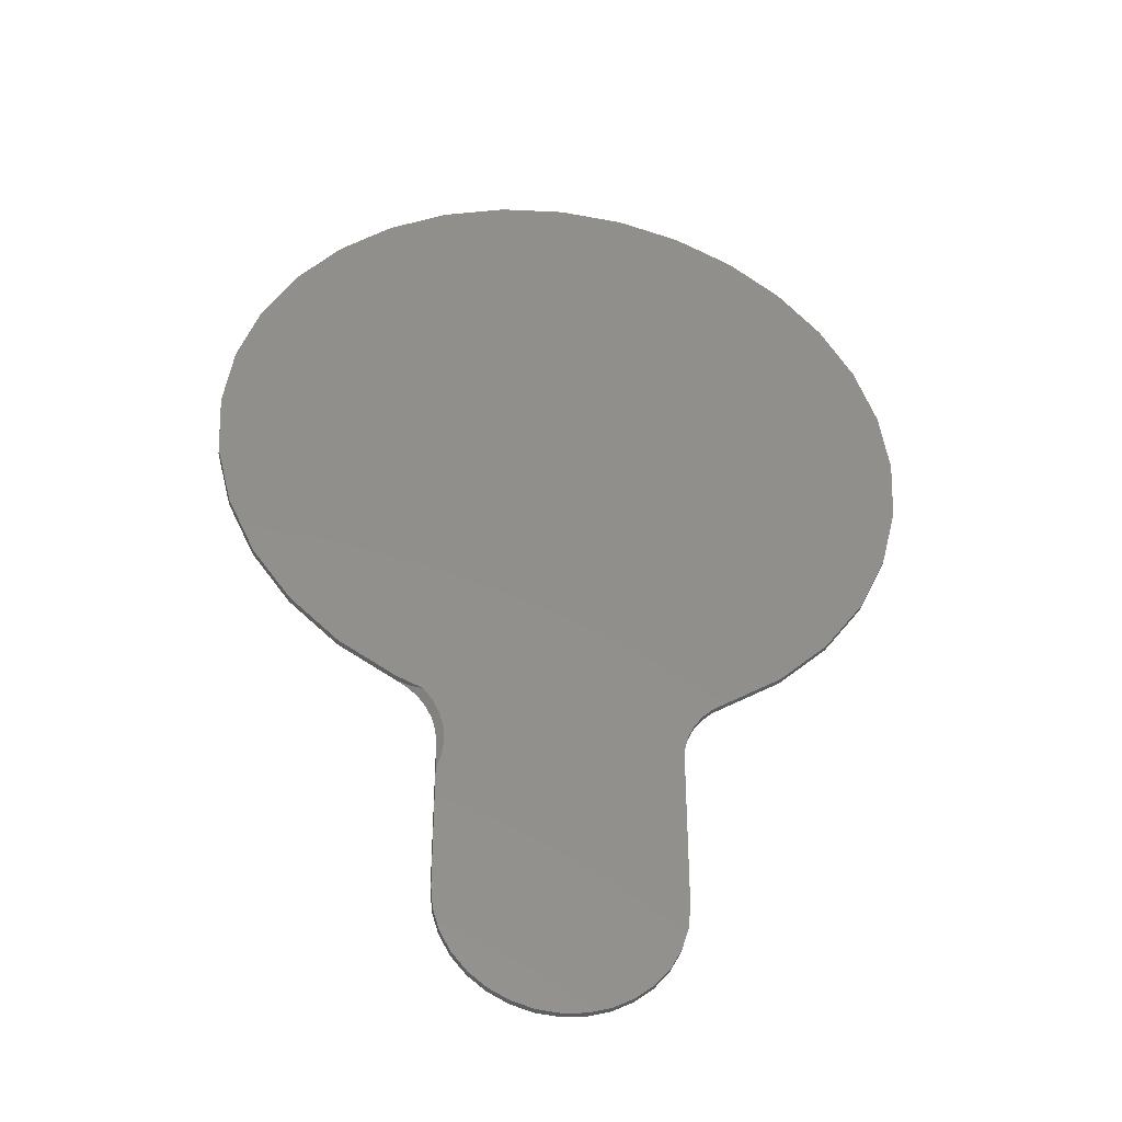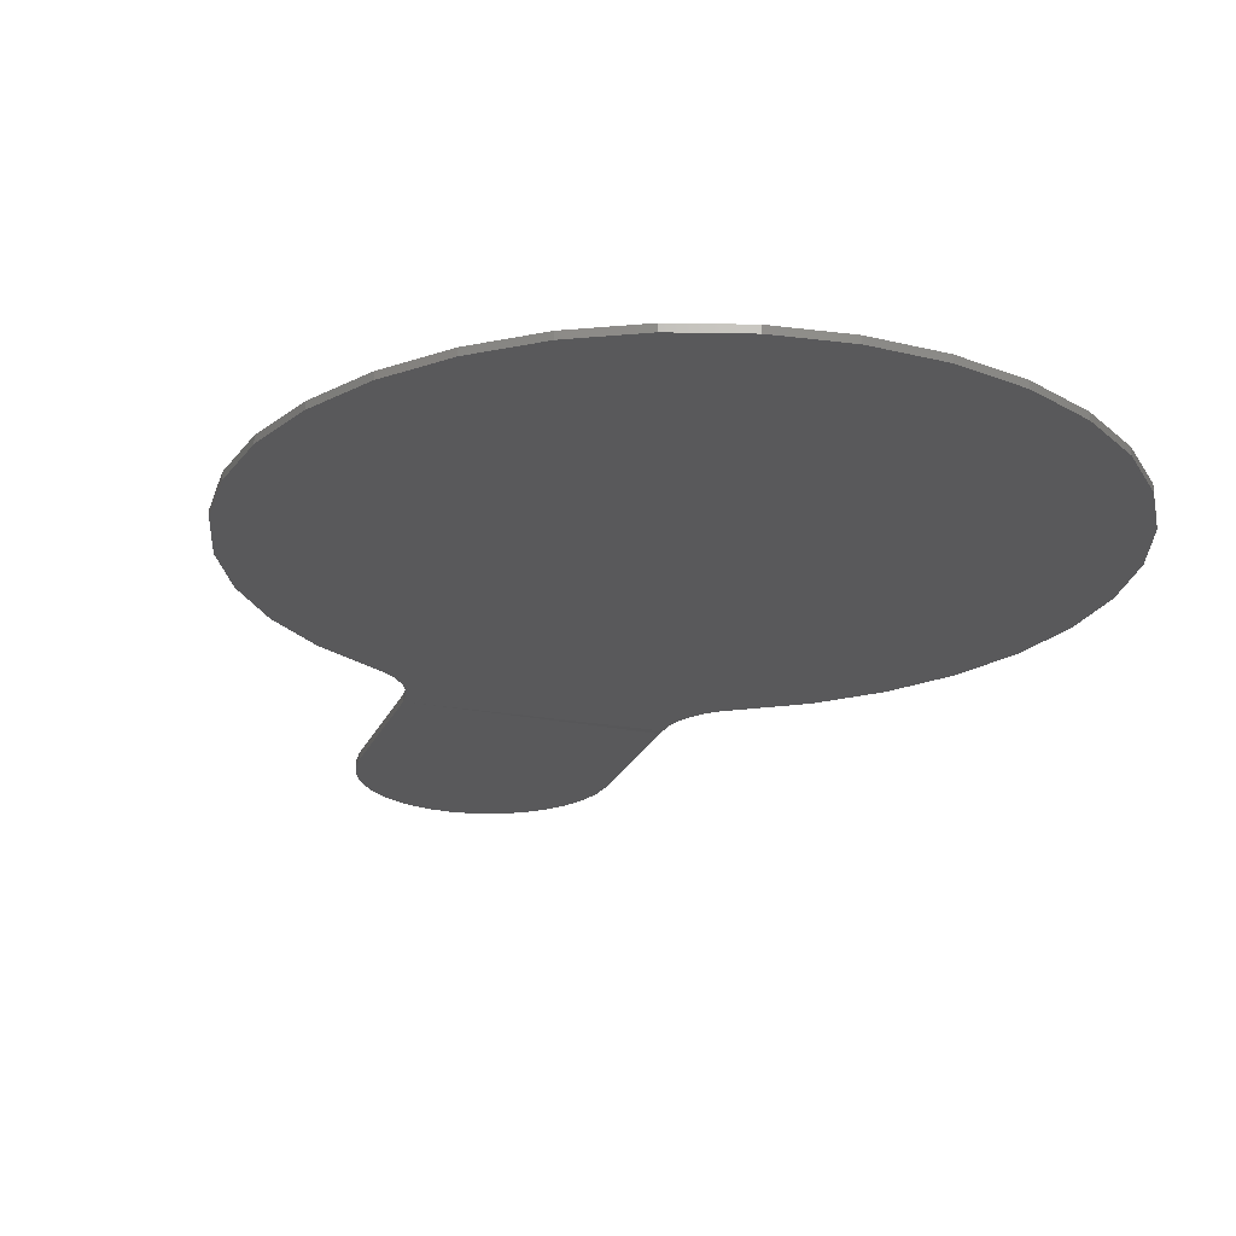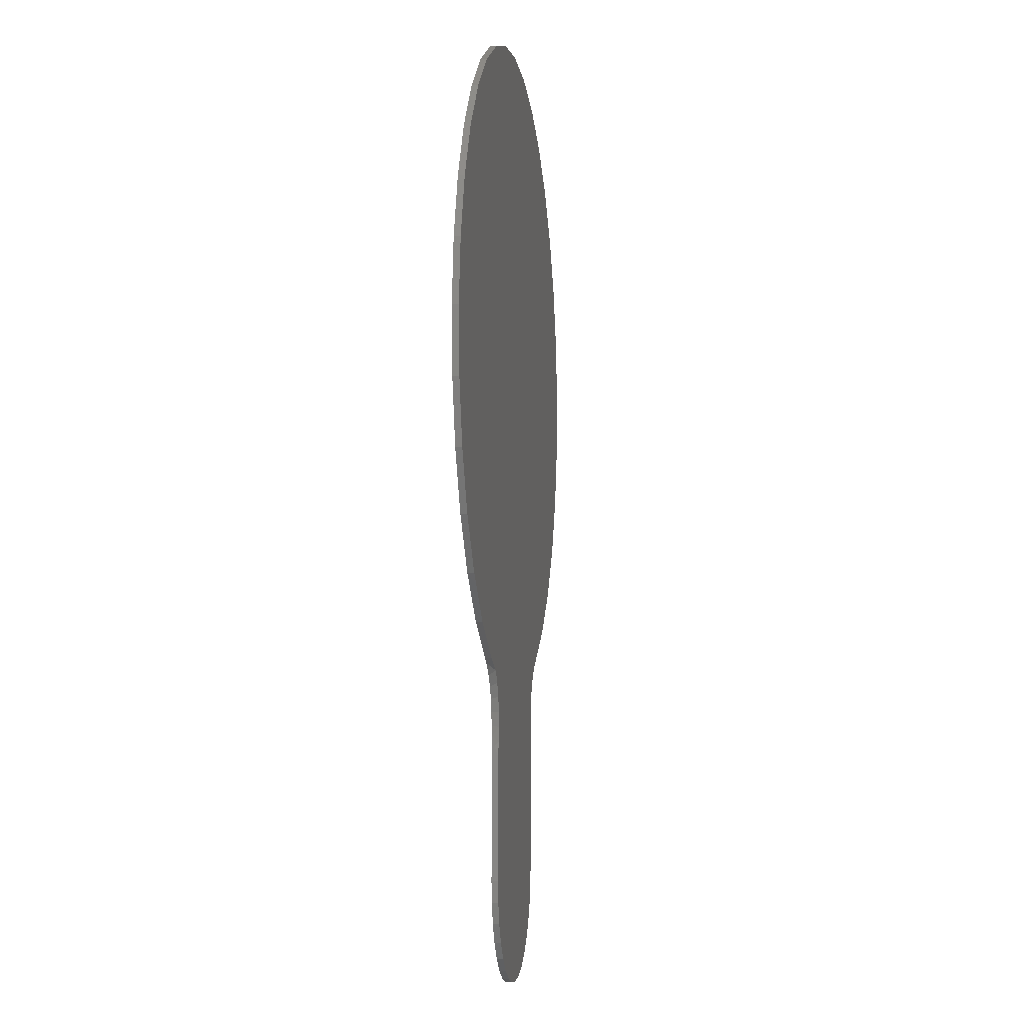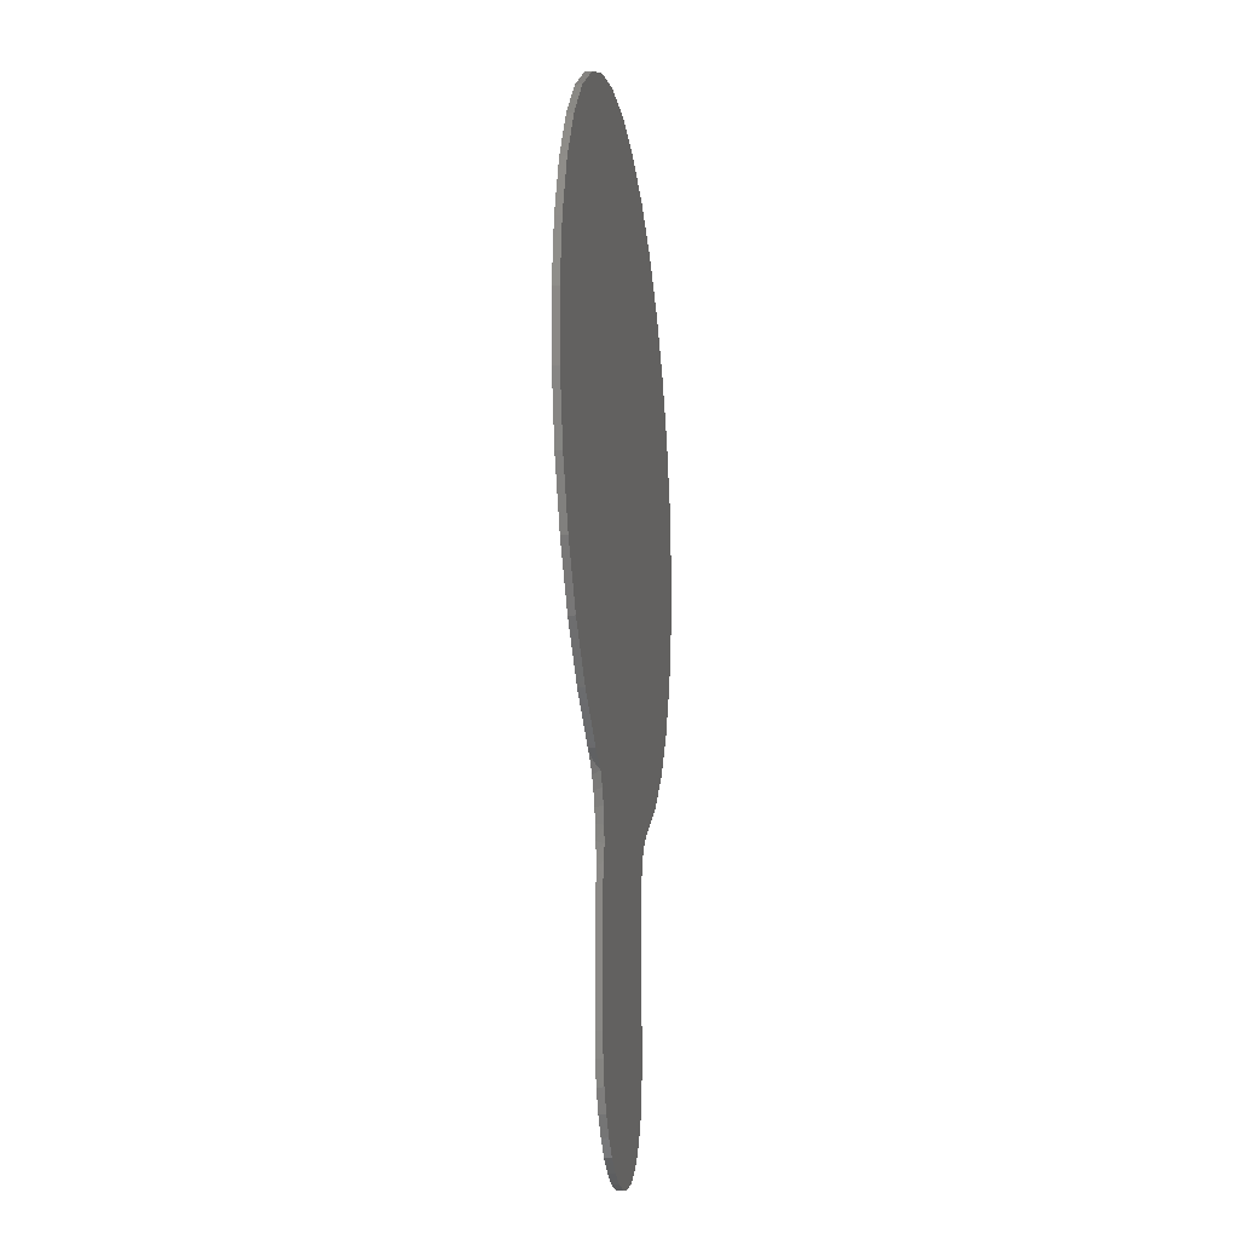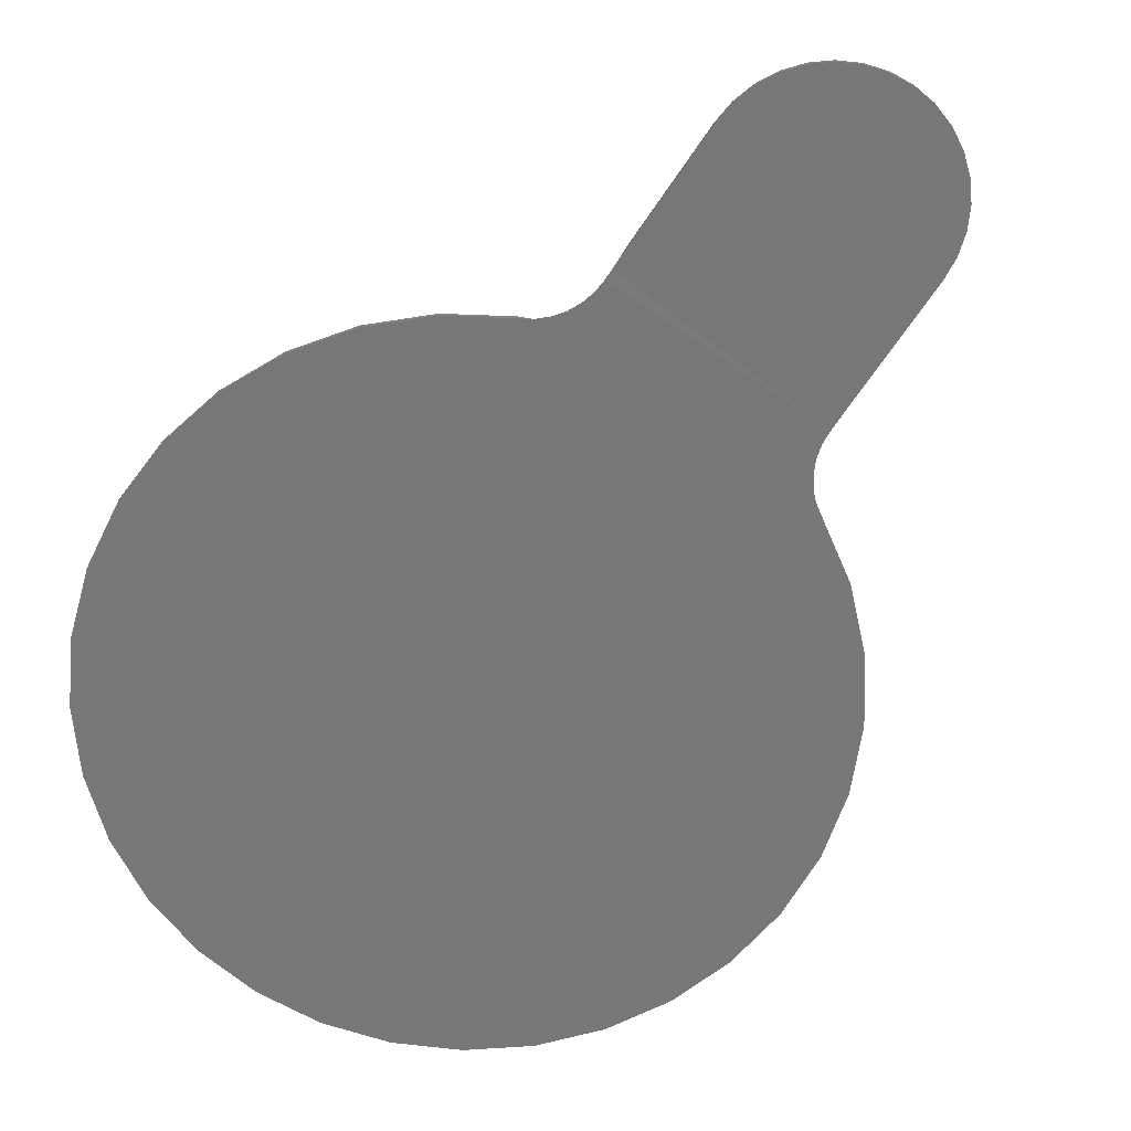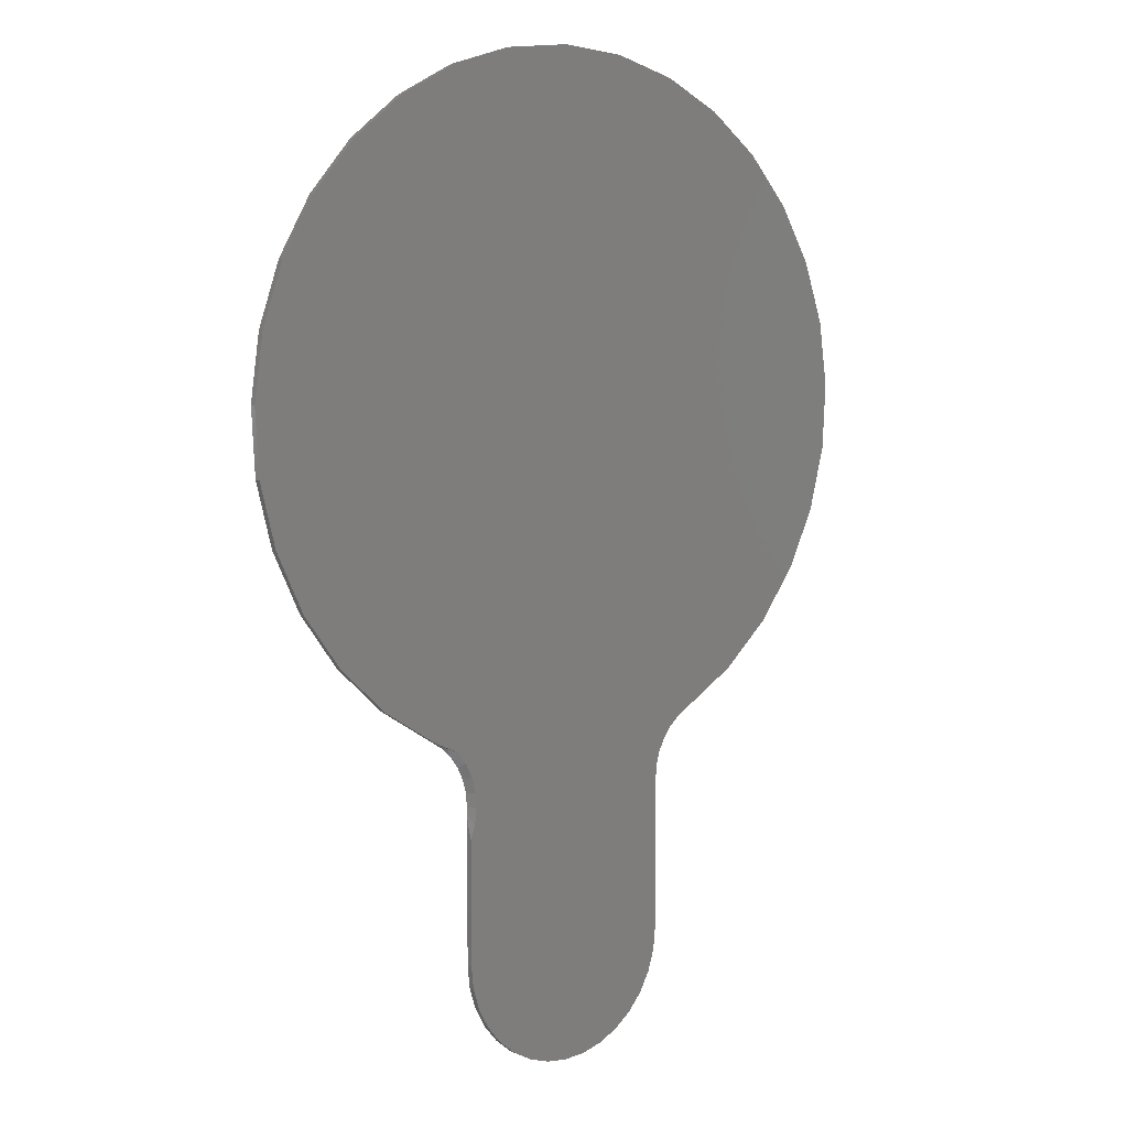
<metadata>
{"format":"stl","ext":"stl","renderer":"f3d","projection":"perspective","resolution":1024,"background":"white","views":[{"elev":-39.2,"azim":-8.4,"up":"+Y"},{"elev":-22.0,"azim":161.8,"up":"+Z"},{"elev":-4.5,"azim":-81.3,"up":"+Y"},{"elev":-17.6,"azim":-81.7,"up":"+Y"},{"elev":-69.7,"azim":-34.3,"up":"+Z"},{"elev":6.7,"azim":-37.8,"up":"+Y"}]}
</metadata>
<code>
# stl→obj: 121 verts, 238 faces
v -0.1797 -0.3594 0.007812
v -0.1797 -0.3594 0
v -0.1669 -0.3655 0.001539
v -0.1601 -0.3686 0.003402
v -0.1491 -0.3732 0.007812
v -0.2456 -0.3179 0
v -0.2456 -0.3179 0.007812
v -0.3024 -0.2647 0
v -0.3024 -0.2647 0.007812
v -0.3481 -0.2016 0
v -0.3481 -0.2016 0.007812
v -0.3809 -0.131 0
v -0.3809 -0.131 0.007812
v -0.3998 -0.05546 0
v -0.3998 -0.05546 0.007812
v -0.4039 0.02228 0
v -0.4039 0.02228 0.007812
v -0.3932 0.0994 0
v -0.3932 0.0994 0.007812
v -0.3681 0.1731 0
v -0.3681 0.1731 0.007812
v -0.3294 0.2407 0
v -0.3294 0.2407 0.007812
v -0.2786 0.2997 0
v -0.2786 0.2997 0.007812
v -0.2175 0.3479 0
v -0.2175 0.3479 0.007812
v -0.1484 0.3837 0
v -0.1484 0.3837 0.007812
v -0.07372 0.4058 0
v -0.07372 0.4058 0.007812
v 0.003783 0.4132 0
v 0.003783 0.4132 0.007812
v 0.08129 0.4058 0
v 0.08129 0.4058 0.007812
v 0.156 0.3837 0
v 0.156 0.3837 0.007812
v 0.2251 0.3479 0
v 0.2251 0.3479 0.007812
v 0.2862 0.2997 0
v 0.2862 0.2997 0.007812
v 0.337 0.2407 0
v 0.337 0.2407 0.007812
v 0.3757 0.1731 0
v 0.3757 0.1731 0.007812
v 0.4008 0.0994 0
v 0.4008 0.0994 0.007812
v 0.4115 0.02228 0
v 0.4115 0.02228 0.007812
v 0.4073 -0.05546 0
v 0.4073 -0.05546 0.007812
v 0.3885 -0.131 0
v 0.3885 -0.131 0.007812
v 0.3556 -0.2016 0
v 0.3556 -0.2016 0.007812
v 0.31 -0.2647 0
v 0.31 -0.2647 0.007812
v 0.2531 -0.3179 0
v 0.2531 -0.3179 0.007812
v 0.1873 -0.3594 0
v 0.1873 -0.3594 0.007812
v 0.05568 -0.7479 0.007812
v -0.02267 -0.7556 0.007812
v 0.03024 -0.7556 0.007812
v 0.003783 -0.7582 0.007812
v 0.1735 -0.3682 0.007812
v 0.1394 -0.4391 0.007812
v 0.1407 -0.4229 0.007812
v -0.1253 -0.4222 0.007812
v -0.124 -0.4405 0.007812
v -0.1262 -0.4587 0.007812
v -0.1318 -0.4761 0.007812
v -0.1318 -0.6226 0.007812
v 0.1394 -0.6226 0.007812
v 0.1617 -0.3793 0.007812
v -0.1381 -0.3879 0.007812
v 0.152 -0.3925 0.007812
v 0.145 -0.4072 0.007812
v -0.1301 -0.4044 0.007812
v 0.1368 -0.6491 0.007812
v -0.1292 -0.6491 0.007812
v 0.1291 -0.6745 0.007812
v -0.1215 -0.6745 0.007812
v 0.1165 -0.698 0.007812
v -0.109 -0.698 0.007812
v 0.09967 -0.7185 0.007812
v -0.09211 -0.7185 0.007812
v 0.07912 -0.7354 0.007812
v -0.07156 -0.7354 0.007812
v -0.04811 -0.7479 0.007812
v -0.1318 -0.6226 0
v -0.1318 -0.463 0.003435
v -0.1318 -0.4509 0.0009086
v -0.1318 -0.4391 0
v 0.1394 -0.4391 0
v 0.1394 -0.6226 0
v 0.03024 -0.7556 0
v -0.02267 -0.7556 0
v 0.05568 -0.7479 0
v 0.003783 -0.7582 0
v 0.1735 -0.3682 0
v -0.166 -0.3682 0
v -0.04811 -0.7479 0
v -0.07156 -0.7354 0
v 0.07912 -0.7354 0
v -0.09211 -0.7185 0
v 0.09967 -0.7185 0
v -0.109 -0.698 0
v 0.1165 -0.698 0
v -0.1215 -0.6745 0
v 0.1291 -0.6745 0
v -0.1292 -0.6491 0
v 0.1368 -0.6491 0
v 0.152 -0.3925 0
v -0.1541 -0.3793 0
v 0.1617 -0.3793 0
v -0.1445 -0.3925 0
v 0.145 -0.4072 0
v -0.1374 -0.4072 0
v 0.1407 -0.4229 0
v -0.1331 -0.4229 0
f 1 2 3
f 1 3 4
f 1 4 5
f 2 1 6
f 6 1 7
f 6 7 8
f 8 7 9
f 8 9 10
f 10 9 11
f 10 11 12
f 12 11 13
f 12 13 14
f 14 13 15
f 14 15 16
f 16 15 17
f 16 17 18
f 18 17 19
f 18 19 20
f 20 19 21
f 20 21 22
f 22 21 23
f 22 23 24
f 24 23 25
f 24 25 26
f 26 25 27
f 26 27 28
f 28 27 29
f 28 29 30
f 30 29 31
f 30 31 32
f 32 31 33
f 32 33 34
f 34 33 35
f 34 35 36
f 36 35 37
f 36 37 38
f 38 37 39
f 38 39 40
f 40 39 41
f 40 41 42
f 42 41 43
f 42 43 44
f 44 43 45
f 44 45 46
f 46 45 47
f 46 47 48
f 48 47 49
f 48 49 50
f 50 49 51
f 50 51 52
f 52 51 53
f 52 53 54
f 54 53 55
f 54 55 56
f 56 55 57
f 56 57 58
f 58 57 59
f 58 59 60
f 60 59 61
f 62 63 64
f 64 63 65
f 1 5 66
f 1 66 61
f 1 61 59
f 1 59 7
f 67 68 69
f 67 69 70
f 67 70 71
f 67 71 72
f 67 72 73
f 67 73 74
f 7 59 9
f 9 59 57
f 9 57 11
f 11 57 55
f 11 55 13
f 13 55 53
f 13 53 15
f 15 53 51
f 15 51 17
f 17 51 49
f 17 49 19
f 19 49 47
f 19 47 21
f 21 47 45
f 21 45 23
f 23 45 43
f 23 43 25
f 25 43 41
f 25 41 27
f 27 41 39
f 27 39 29
f 29 39 37
f 29 37 31
f 31 37 35
f 31 35 33
f 66 5 75
f 75 5 76
f 75 76 77
f 77 76 78
f 78 76 79
f 78 79 68
f 68 79 69
f 74 73 80
f 80 73 81
f 80 81 82
f 82 81 83
f 82 83 84
f 84 83 85
f 84 85 86
f 86 85 87
f 86 87 88
f 88 87 89
f 88 89 62
f 62 89 90
f 62 90 63
f 91 73 72
f 91 72 92
f 91 92 93
f 94 95 93
f 96 93 95
f 91 93 96
f 97 98 99
f 100 98 97
f 60 101 102
f 60 102 2
f 60 2 6
f 60 6 58
f 98 103 99
f 99 103 104
f 99 104 105
f 105 104 106
f 105 106 107
f 107 106 108
f 107 108 109
f 109 108 110
f 109 110 111
f 111 110 112
f 111 112 113
f 113 112 91
f 113 91 96
f 32 34 30
f 30 34 36
f 30 36 28
f 28 36 38
f 28 38 26
f 26 38 40
f 26 40 24
f 24 40 42
f 24 42 22
f 22 42 44
f 22 44 20
f 20 44 46
f 20 46 18
f 18 46 48
f 18 48 16
f 16 48 50
f 16 50 14
f 14 50 52
f 14 52 12
f 12 52 54
f 12 54 10
f 10 54 56
f 10 56 8
f 8 56 58
f 8 58 6
f 114 115 116
f 116 115 102
f 116 102 101
f 115 114 117
f 117 114 118
f 117 118 119
f 119 118 120
f 119 120 121
f 121 120 95
f 121 95 94
f 4 115 5
f 115 76 5
f 71 70 93
f 92 71 93
f 79 76 119
f 119 121 79
f 121 69 79
f 117 76 115
f 117 119 76
f 4 3 102
f 115 4 102
f 102 3 2
f 71 92 72
f 94 93 70
f 94 70 69
f 94 69 121
f 114 78 118
f 118 78 68
f 118 68 120
f 120 68 67
f 120 67 95
f 78 114 77
f 77 114 116
f 77 116 75
f 75 116 101
f 75 101 66
f 66 101 60
f 66 60 61
f 74 96 67
f 67 96 95
f 96 74 113
f 113 74 80
f 113 80 111
f 111 80 82
f 111 82 109
f 109 82 84
f 109 84 107
f 107 84 86
f 107 86 105
f 105 86 88
f 105 88 99
f 99 88 62
f 99 62 97
f 97 62 64
f 97 64 100
f 100 64 65
f 100 65 98
f 98 65 63
f 98 63 103
f 103 63 90
f 103 90 104
f 104 90 89
f 104 89 106
f 106 89 87
f 106 87 108
f 108 87 85
f 108 85 110
f 110 85 83
f 110 83 112
f 112 83 81
f 112 81 91
f 91 81 73

</code>
